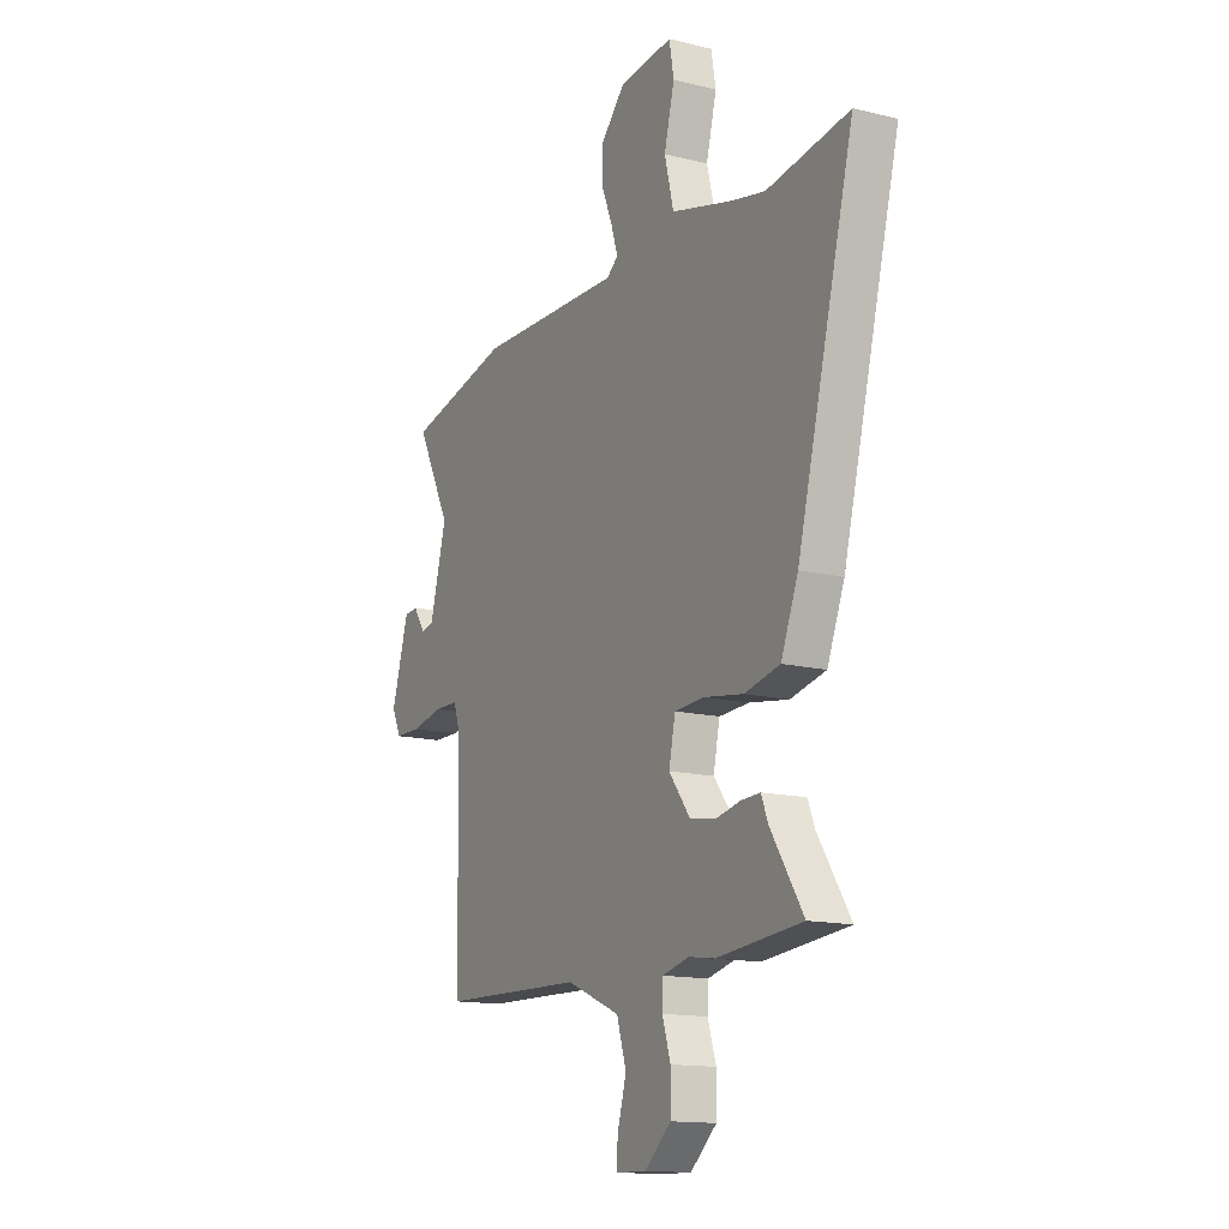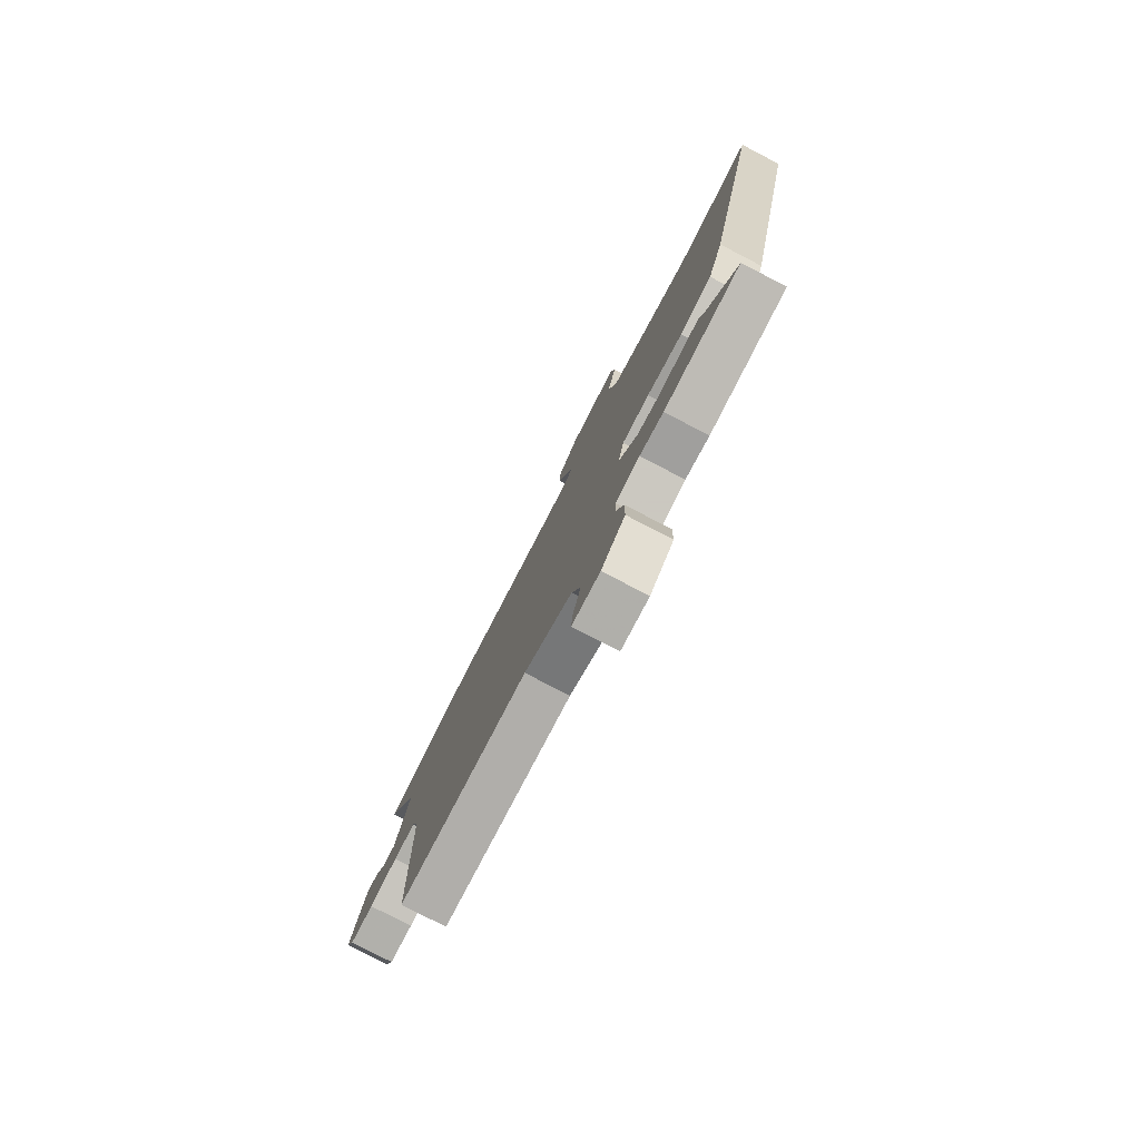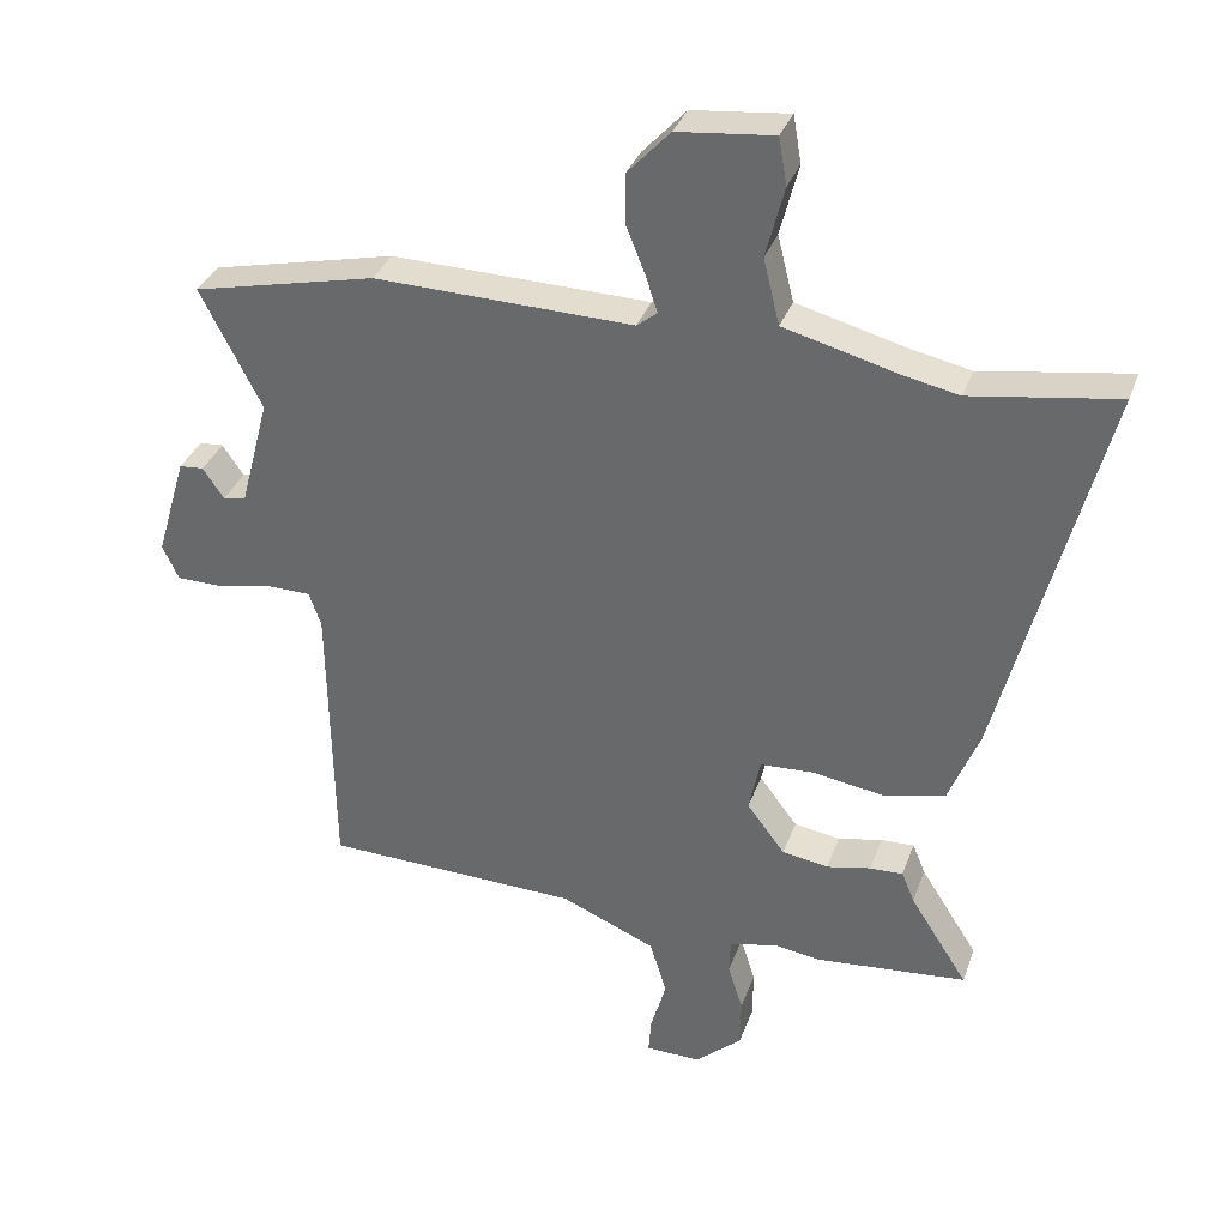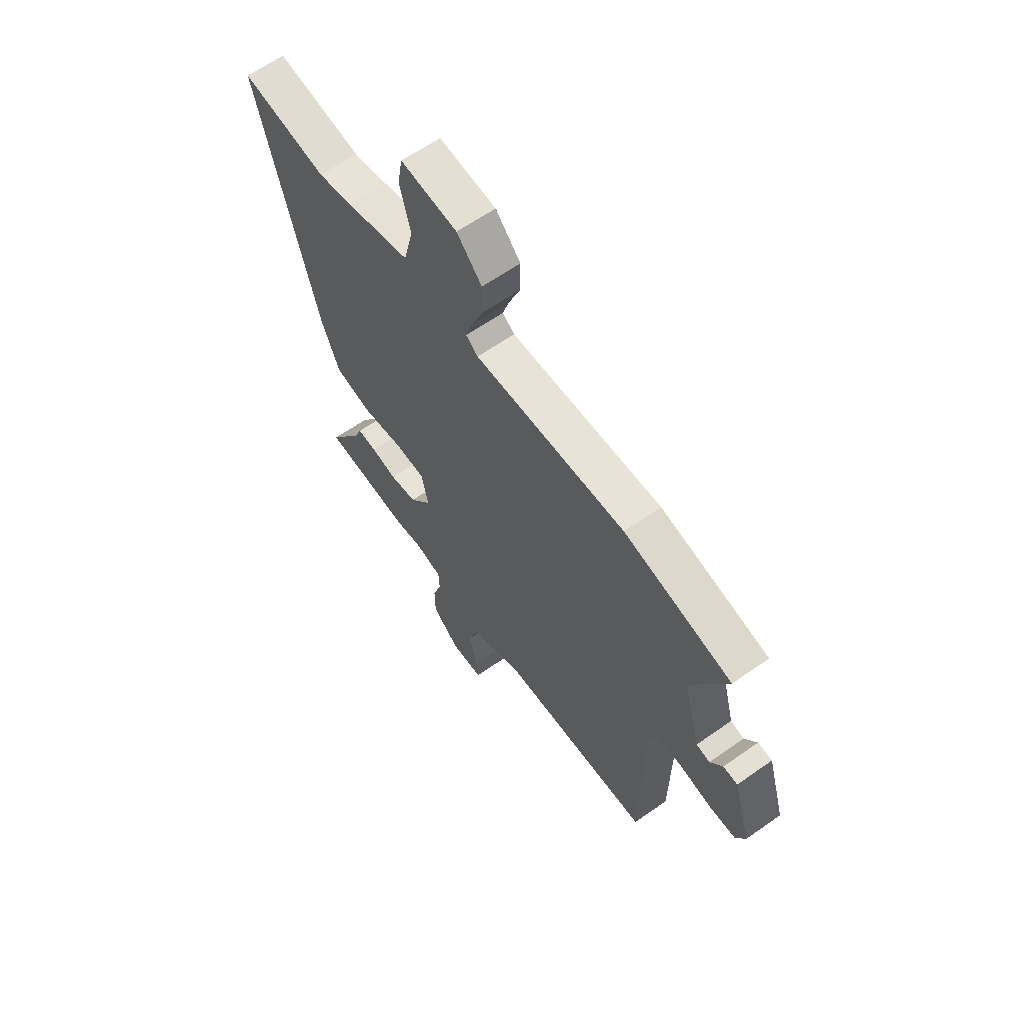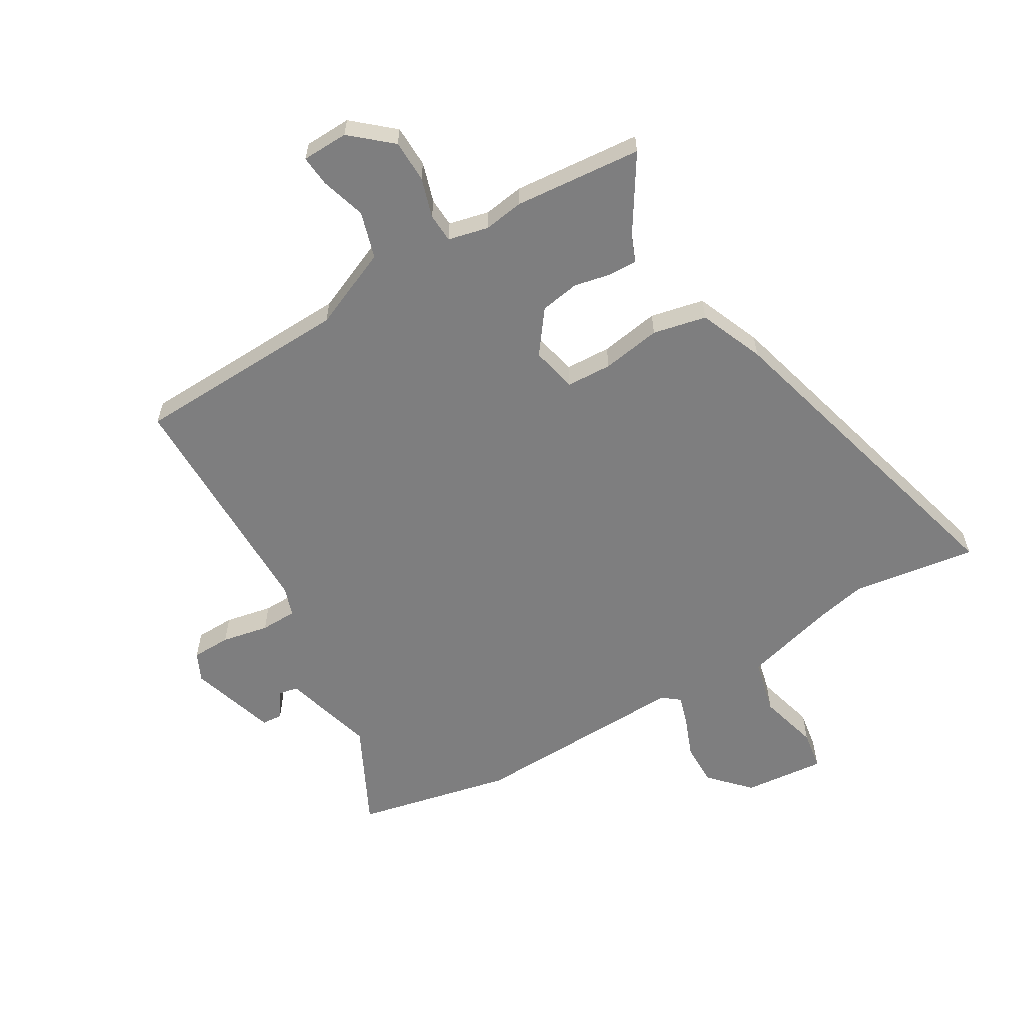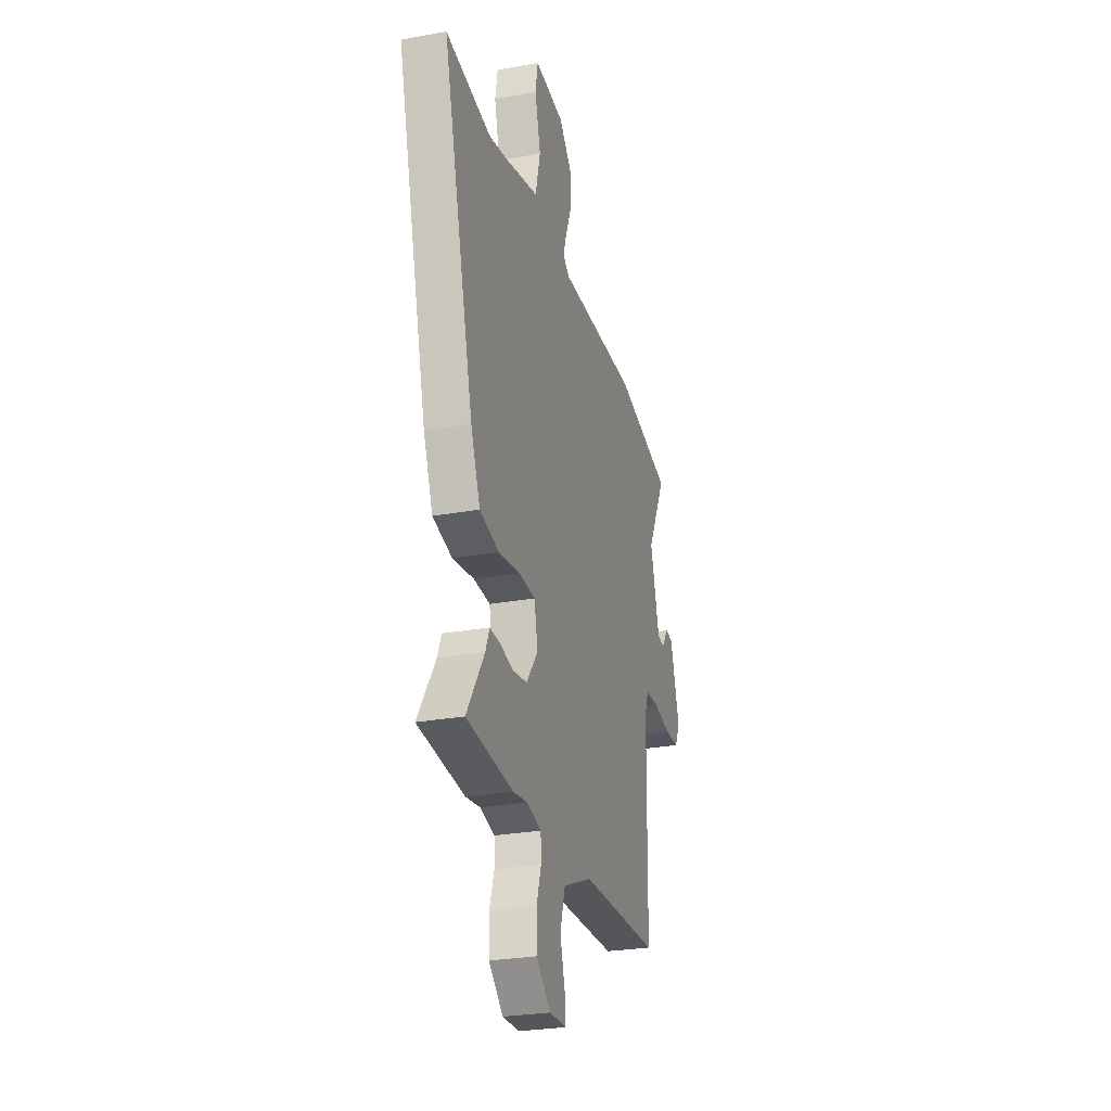
<metadata>
{"format":"obj","ext":"obj","renderer":"f3d","projection":"perspective","resolution":1024,"background":"white","views":[{"elev":-14.3,"azim":-118.3,"up":"+Z"},{"elev":-79.3,"azim":-117.4,"up":"+Z"},{"elev":34.2,"azim":-161.7,"up":"+Z"},{"elev":62.7,"azim":54.5,"up":"+Z"},{"elev":-59.4,"azim":-148.9,"up":"+Y"},{"elev":-27.0,"azim":-74.2,"up":"+Z"}]}
</metadata>
<code>
v -0.691 0.07 0.53
v -0.475 0.07 0.496
v -0.388 0.07 0.514
v -0.225 0.07 0.557
v -0.201 0.07 0.654
v -0.228 0.07 0.759
v -0.216 0.07 0.828
v -0.074 0.07 0.813
v -0.011 0.07 0.745
v -0.012 0.07 0.671
v -0.04 0.07 0.601
v -0.057 0.07 0.548
v -0.027 0.07 0.524
v 0.354 0.07 0.533
v 0.625 0.07 0.471
v 0.535 0.07 0.295
v 0.578 0.07 0.133
v 0.612 0.07 0.126
v 0.643 0.07 0.172
v 0.679 0.07 0.169
v 0.724 0.07 0.017
v 0.7 0.07 -0.033
v 0.632 0.07 -0.034
v 0.55 0.07 -0.017
v 0.486 0.07 -0.018
v 0.468 0.07 -0.069
v 0.462 0.07 -0.493
v 0.084 0.07 -0.504
v -0.056 0.07 -0.563
v -0.081 0.07 -0.644
v -0.058 0.07 -0.724
v -0.054 0.07 -0.777
v -0.135 0.07 -0.779
v -0.204 0.07 -0.718
v -0.205 0.07 -0.644
v -0.183 0.07 -0.575
v -0.185 0.07 -0.524
v -0.255 0.07 -0.507
v -0.324 0.07 -0.517
v -0.547 0.07 -0.496
v -0.462 0.07 -0.364
v -0.443 0.07 -0.318
v -0.394 0.07 -0.32
v -0.329 0.07 -0.334
v -0.261 0.07 -0.323
v -0.205 0.07 -0.249
v -0.222 0.07 -0.169
v -0.301 0.07 -0.165
v -0.404 0.07 -0.181
v -0.497 0.07 -0.16
v -0.542 0.07 -0.047
v -0.691 0 0.53
v -0.475 0 0.496
v -0.388 0 0.514
v -0.225 0 0.557
v -0.201 0 0.654
v -0.228 0 0.759
v -0.216 0 0.828
v -0.074 0 0.813
v -0.011 0 0.745
v -0.012 0 0.671
v -0.04 0 0.601
v -0.057 0 0.548
v -0.027 0 0.524
v 0.354 0 0.533
v 0.625 0 0.471
v 0.535 0 0.295
v 0.578 0 0.133
v 0.612 0 0.126
v 0.643 0 0.172
v 0.679 0 0.169
v 0.724 0 0.017
v 0.7 0 -0.033
v 0.632 0 -0.034
v 0.55 0 -0.017
v 0.486 0 -0.018
v 0.468 0 -0.069
v 0.462 0 -0.493
v 0.084 0 -0.504
v -0.056 0 -0.563
v -0.081 0 -0.644
v -0.058 0 -0.724
v -0.054 0 -0.777
v -0.135 0 -0.779
v -0.204 0 -0.718
v -0.205 0 -0.644
v -0.183 0 -0.575
v -0.185 0 -0.524
v -0.255 0 -0.507
v -0.324 0 -0.517
v -0.547 0 -0.496
v -0.462 0 -0.364
v -0.443 0 -0.318
v -0.394 0 -0.32
v -0.329 0 -0.334
v -0.261 0 -0.323
v -0.205 0 -0.249
v -0.222 0 -0.169
v -0.301 0 -0.165
v -0.404 0 -0.181
v -0.497 0 -0.16
v -0.542 0 -0.047
f 48 49 50 51
f 47 48 51 1
f 41 42 43 44
f 41 44 45
f 38 39 40 41
f 37 38 41 45
f 33 34 35 36
f 33 36 37
f 30 31 32 33
f 29 30 33 37
f 28 29 37 45
f 26 27 28 45
f 21 22 23 24
f 21 24 25
f 18 19 20 21
f 17 18 21 25
f 16 17 25
f 13 14 15 16
f 13 16 25 26
f 8 9 10 11
f 8 11 12
f 5 6 7 8
f 4 5 8 12
f 3 4 12 13
f 47 1 2
f 47 2 3 13
f 26 45 46
f 13 26 46 47
f 102 101 100 99
f 52 102 99 98
f 95 94 93 92
f 96 95 92
f 92 91 90 89
f 96 92 89 88
f 87 86 85 84
f 88 87 84
f 84 83 82 81
f 88 84 81 80
f 96 88 80 79
f 96 79 78 77
f 75 74 73 72
f 76 75 72
f 72 71 70 69
f 76 72 69 68
f 76 68 67
f 67 66 65 64
f 77 76 67 64
f 62 61 60 59
f 63 62 59
f 59 58 57 56
f 63 59 56 55
f 64 63 55 54
f 53 52 98
f 64 54 53 98
f 97 96 77
f 98 97 77 64
f 1 52 53 2
f 2 53 54 3
f 3 54 55 4
f 4 55 56 5
f 5 56 57 6
f 6 57 58 7
f 7 58 59 8
f 8 59 60 9
f 9 60 61 10
f 10 61 62 11
f 11 62 63 12
f 12 63 64 13
f 13 64 65 14
f 14 65 66 15
f 15 66 67 16
f 16 67 68 17
f 17 68 69 18
f 18 69 70 19
f 19 70 71 20
f 20 71 72 21
f 21 72 73 22
f 22 73 74 23
f 23 74 75 24
f 24 75 76 25
f 25 76 77 26
f 26 77 78 27
f 27 78 79 28
f 28 79 80 29
f 29 80 81 30
f 30 81 82 31
f 31 82 83 32
f 32 83 84 33
f 33 84 85 34
f 34 85 86 35
f 35 86 87 36
f 36 87 88 37
f 37 88 89 38
f 38 89 90 39
f 39 90 91 40
f 40 91 92 41
f 41 92 93 42
f 42 93 94 43
f 43 94 95 44
f 44 95 96 45
f 45 96 97 46
f 46 97 98 47
f 47 98 99 48
f 48 99 100 49
f 49 100 101 50
f 50 101 102 51
f 51 102 52 1

</code>
